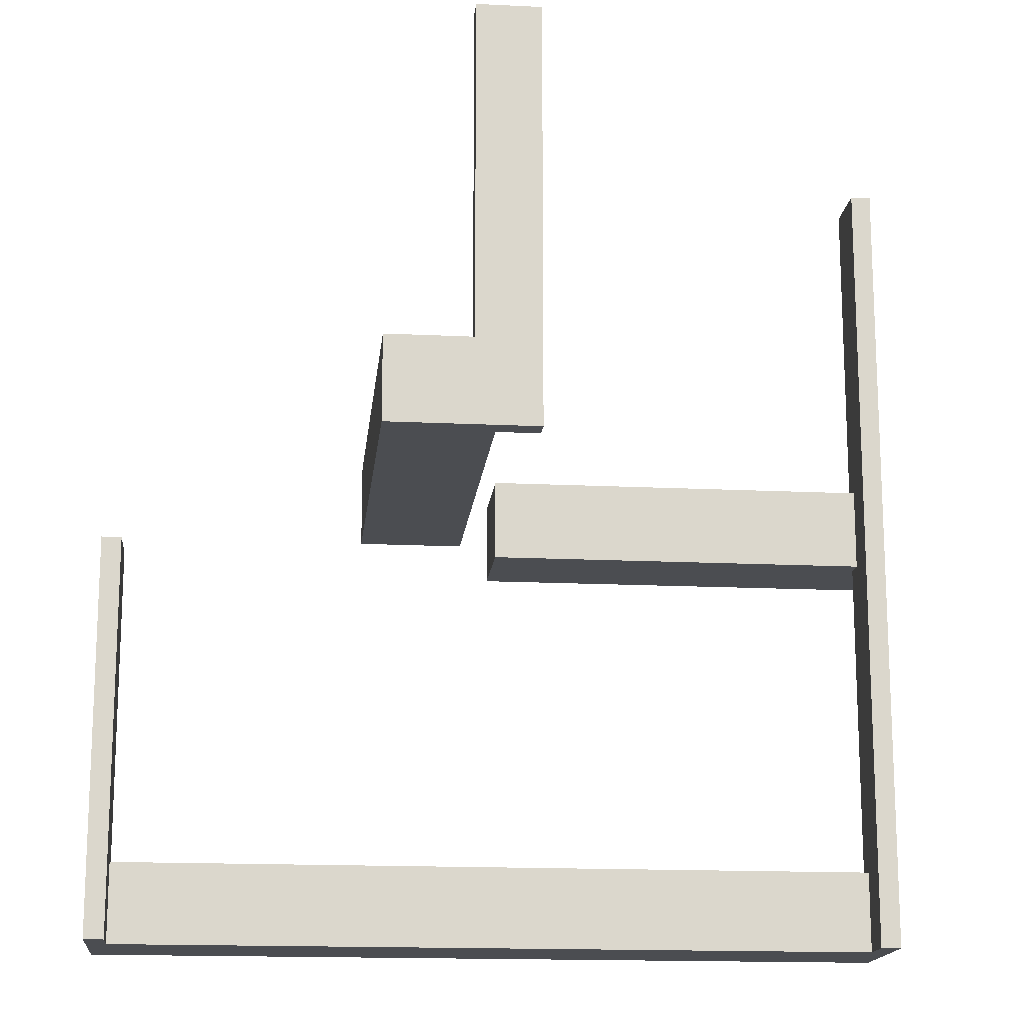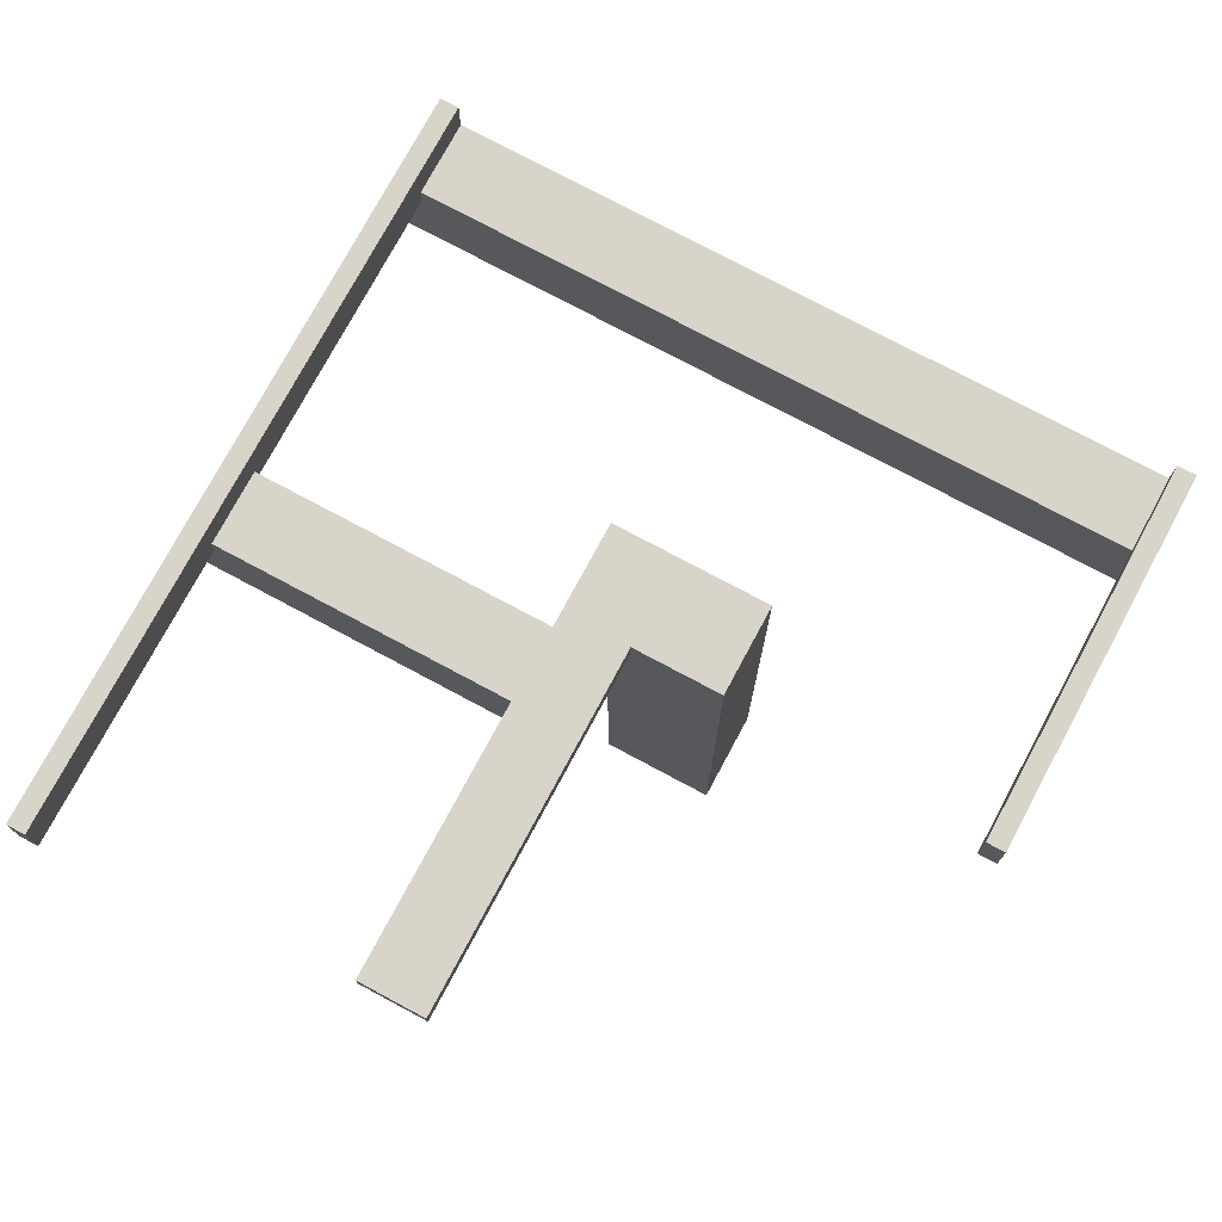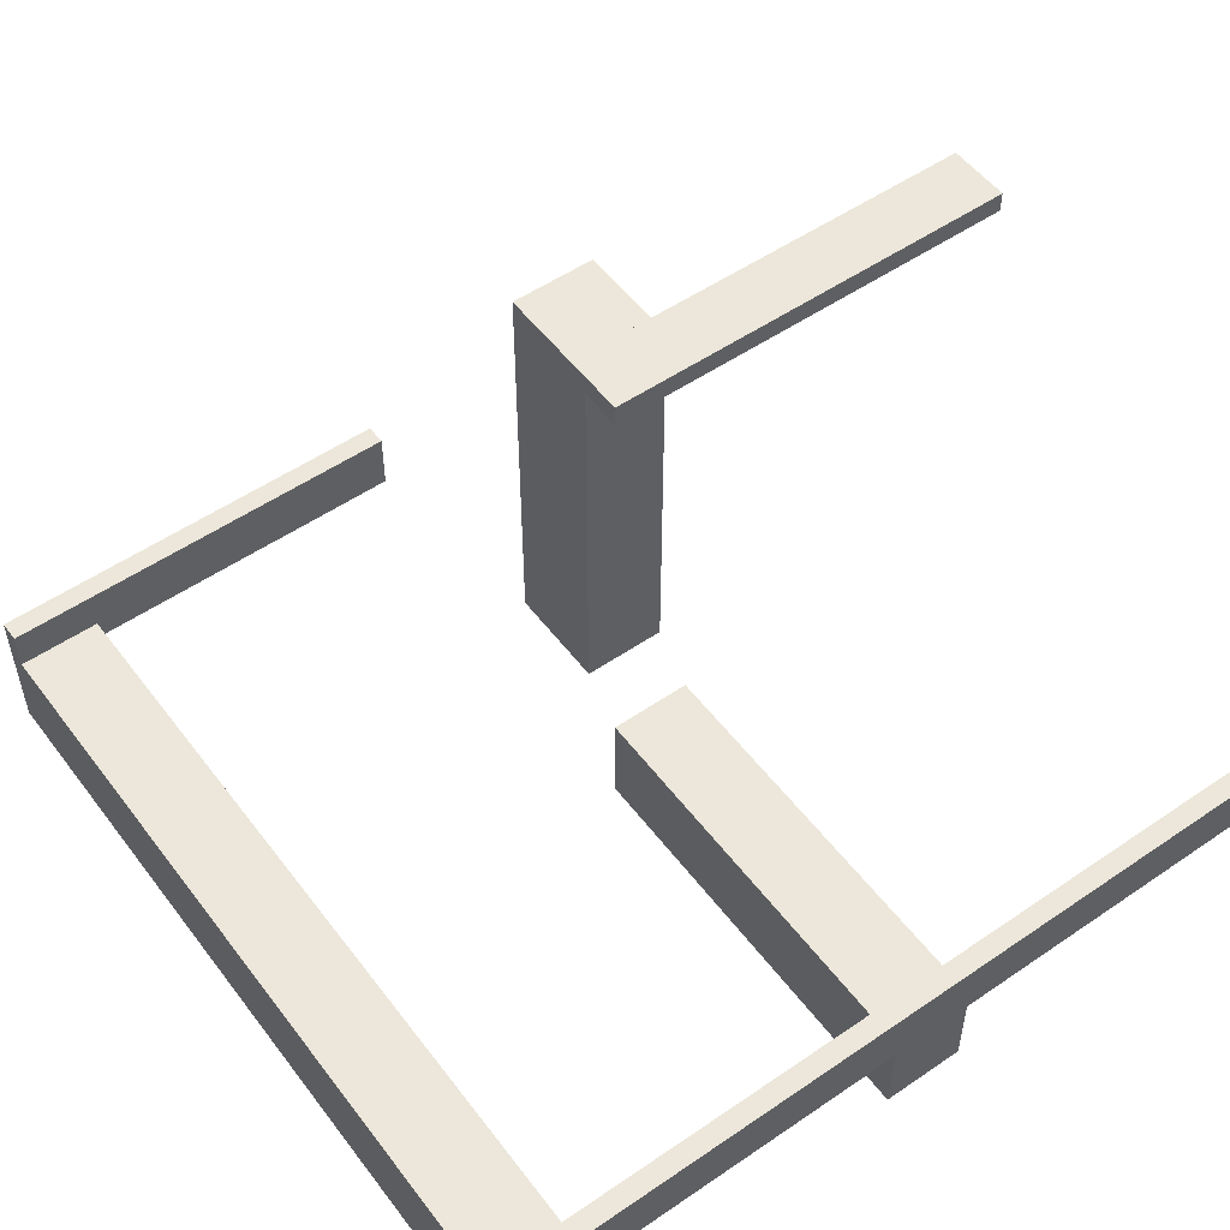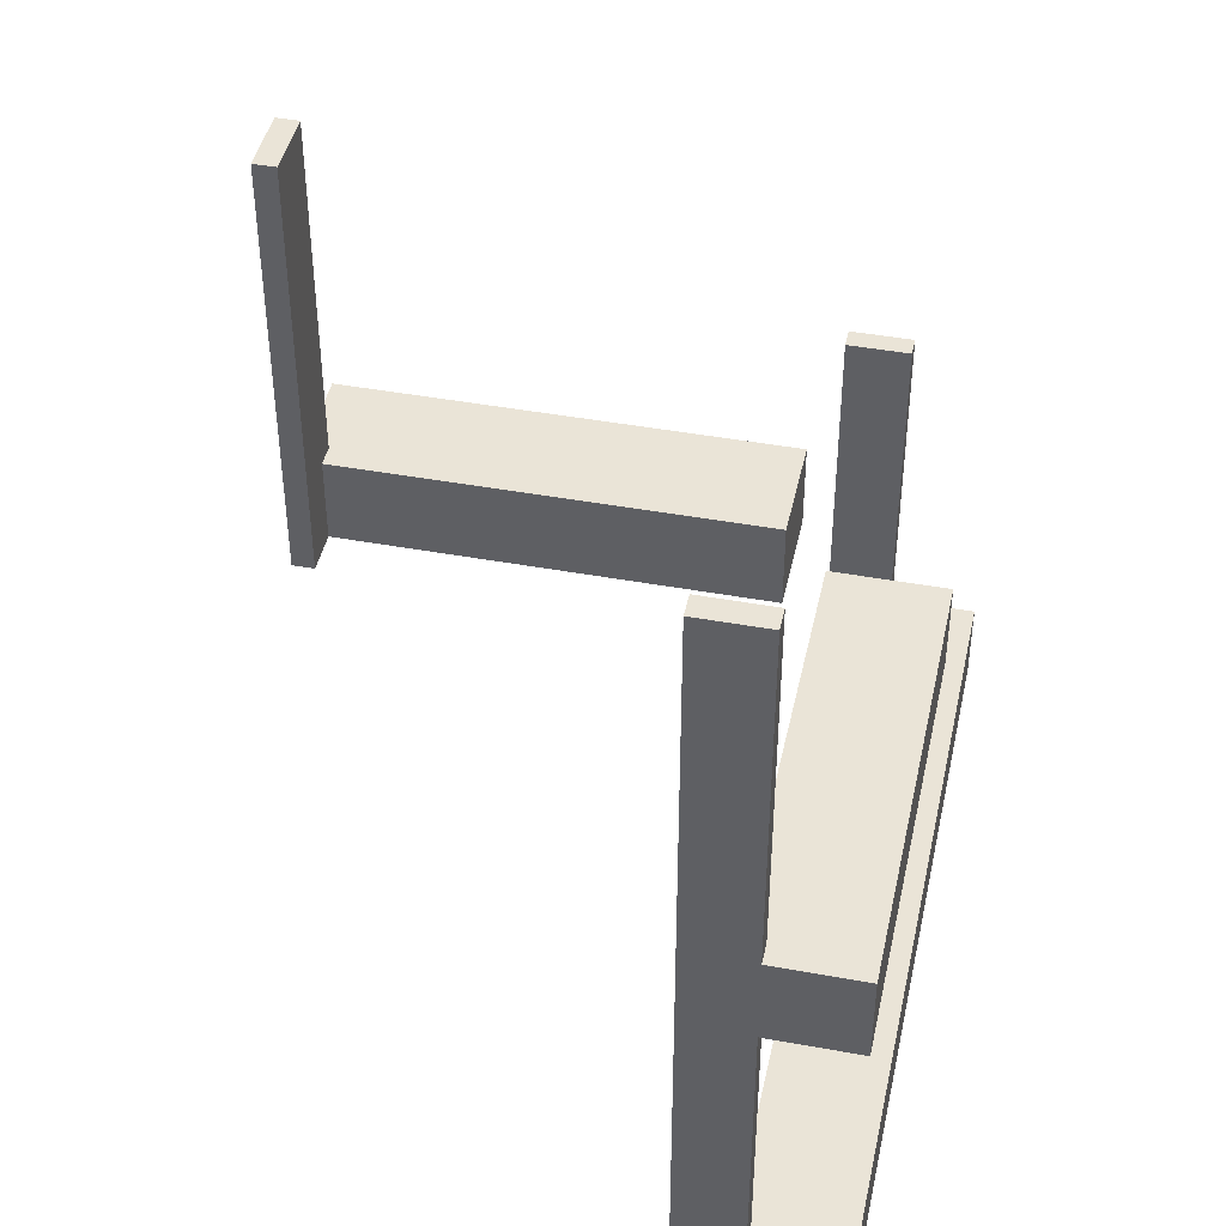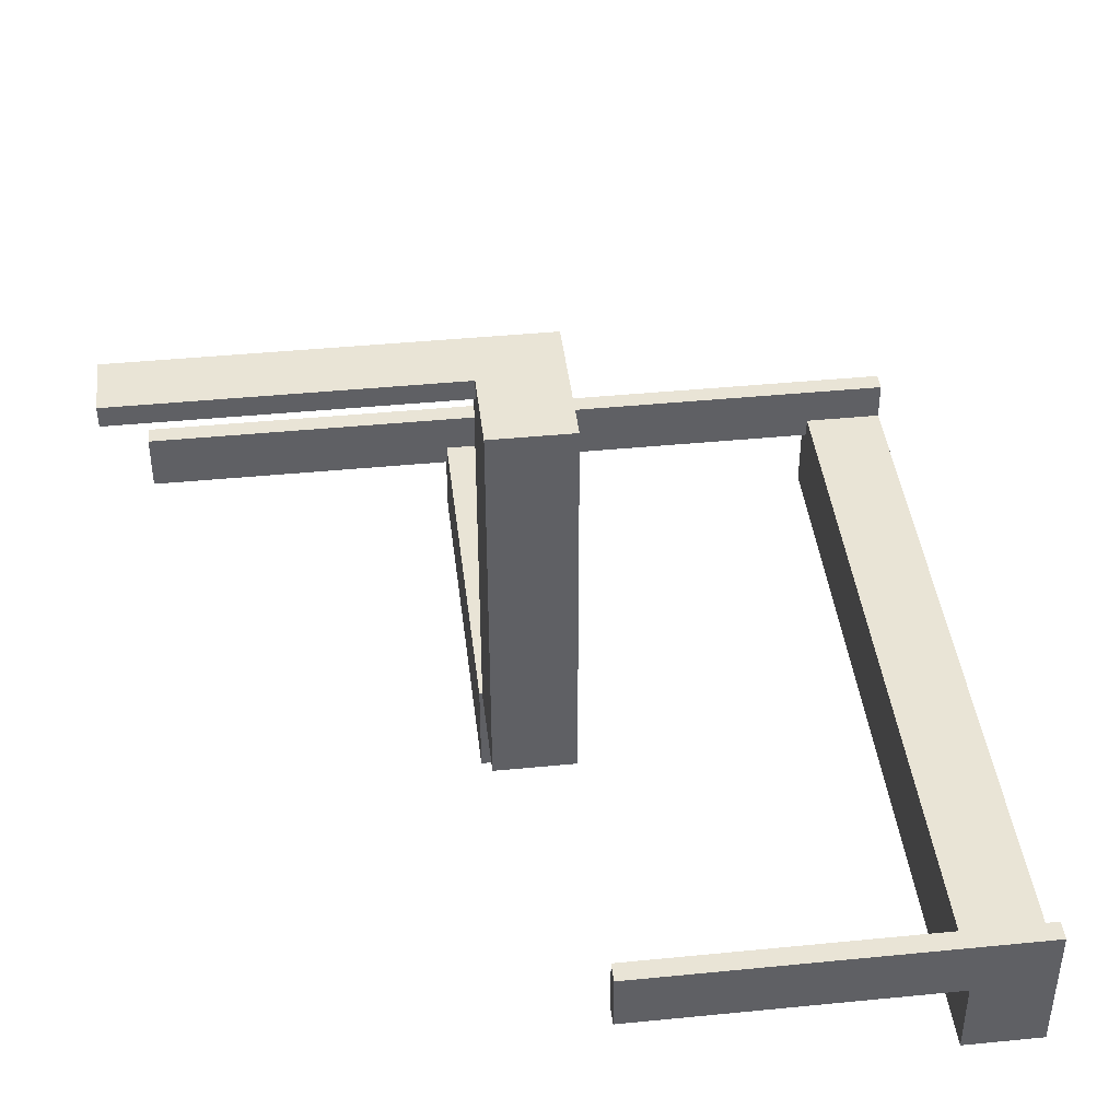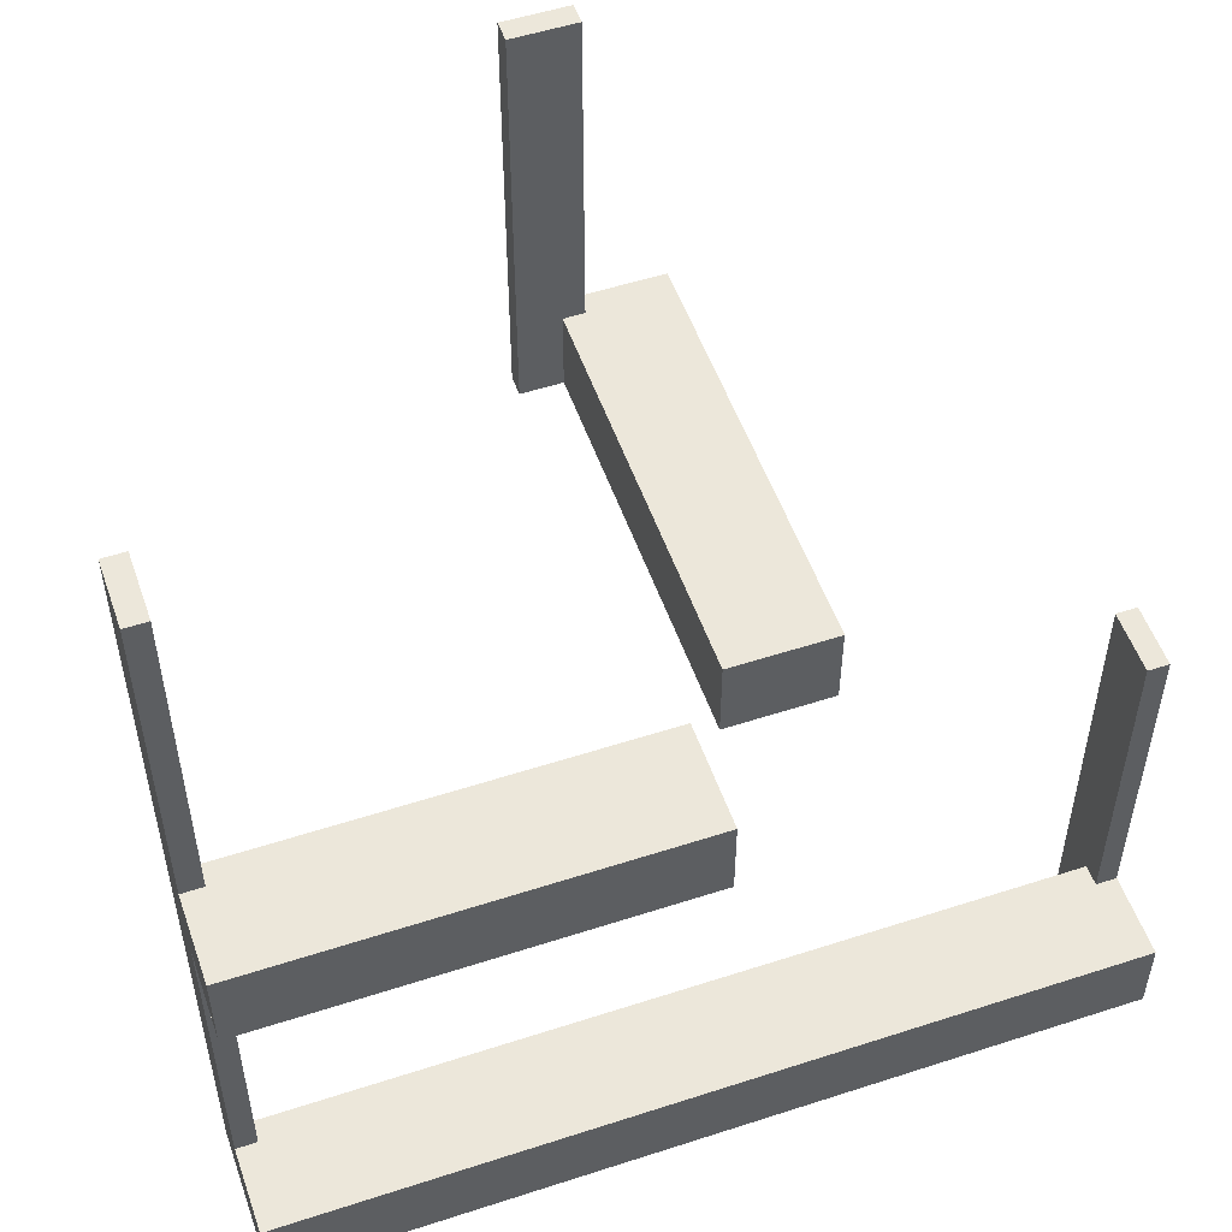
<metadata>
{"format":"obj","ext":"obj","renderer":"f3d","projection":"perspective","resolution":1024,"background":"white","views":[{"elev":-16.0,"azim":174.2,"up":"+Z"},{"elev":75.4,"azim":28.2,"up":"+Y"},{"elev":53.1,"azim":-126.2,"up":"+Y"},{"elev":43.9,"azim":-77.9,"up":"+Z"},{"elev":42.4,"azim":83.3,"up":"+Y"},{"elev":53.1,"azim":-19.2,"up":"+Z"}]}
</metadata>
<code>
v 0 0.5 0
v 0 0.5 0.5
v 0 -0.175 0
v 0 -0.175 0.1
v 0 -0.175 -0.5
v 0 -0.175 -0.4
v 0 -0.05 0
v 0 -0.05 0.1
v 0 -0.05 -0.5
v 0 -0.05 -0.4
v 0 0.475 0
v 0 0.475 0.5
v -0.475 0 0
v -0.475 0 -0.5
v -0.475 0 0.5
v -0.475 -0.075 0
v -0.475 -0.075 0.1
v -0.475 -0.075 -0.5
v -0.475 -0.075 0.5
v -0.475 -0.075 -0.4
v -0.475 -0.05 0
v -0.475 -0.05 0.1
v -0.475 -0.05 -0.5
v -0.475 -0.05 -0.4
v 0.05 0.475 0
v 0.05 0.475 0.1
v 0.05 -0.002063 0
v 0.05 -0.002063 0.1
v 0.175 0.5 0
v 0.175 0.5 0.1
v 0.175 -0.002063 0
v 0.175 -0.002063 0.1
v -0.5 0 0
v -0.5 0 -0.5
v -0.5 0 0.5
v -0.5 -0.075 0
v -0.5 -0.075 0.1
v -0.5 -0.075 -0.5
v -0.5 -0.075 0.5
v -0.5 -0.075 -0.4
v -0.5 -0.175 0
v -0.5 -0.175 0.1
v -0.5 -0.175 -0.5
v -0.5 -0.175 -0.4
v 0.5 0 0
v 0.5 0 -0.5
v 0.5 -0.075 0
v 0.5 -0.075 -0.5
v 0.5 -0.075 -0.4
v 0.5 -0.175 -0.5
v 0.5 -0.175 -0.4
v 0.475 0 0
v 0.475 0 -0.5
v 0.475 -0.075 0
v 0.475 -0.075 -0.5
v 0.475 -0.075 -0.4
v 0.475 -0.05 -0.5
v 0.475 -0.05 -0.4
v 0.075 0.5 0
v 0.075 0.5 0.1
v 0.075 0.5 0.5
v 0.075 0.475 0
v 0.075 0.475 0.1
v 0.075 0.475 0.5
f 10 6 5
f 5 9 10
f 40 38 43
f 43 44 40
f 44 43 5
f 5 6 44
f 23 24 10
f 10 9 23
f 44 20 40
f 6 20 44
f 20 6 10
f 24 20 10
f 20 18 38
f 38 40 20
f 20 24 23
f 23 18 20
f 18 43 38
f 5 18 9
f 23 9 18
f 43 18 5
f 16 36 38
f 38 18 16
f 13 14 34
f 34 33 13
f 16 18 14
f 14 13 16
f 18 38 34
f 34 14 18
f 38 36 33
f 33 34 38
f 36 16 13
f 13 33 36
f 8 4 3
f 3 7 8
f 37 36 41
f 41 42 37
f 42 41 3
f 3 4 42
f 21 22 8
f 8 7 21
f 42 17 37
f 4 17 42
f 17 4 8
f 22 17 8
f 17 16 36
f 36 37 17
f 17 22 21
f 21 16 17
f 16 41 36
f 3 16 7
f 21 7 16
f 41 16 3
f 19 39 36
f 36 16 19
f 15 13 33
f 33 35 15
f 19 16 13
f 13 15 19
f 16 36 33
f 33 13 16
f 36 39 35
f 35 33 36
f 39 19 15
f 15 35 39
f 10 6 5
f 5 9 10
f 49 48 50
f 50 51 49
f 51 50 5
f 5 6 51
f 57 58 10
f 10 9 57
f 51 56 49
f 6 56 51
f 56 6 10
f 58 56 10
f 56 55 48
f 48 49 56
f 56 58 57
f 57 55 56
f 55 50 48
f 5 55 9
f 57 9 55
f 50 55 5
f 54 47 48
f 48 55 54
f 52 53 46
f 46 45 52
f 54 55 53
f 53 52 54
f 55 48 46
f 46 53 55
f 48 47 45
f 45 46 48
f 47 54 52
f 52 45 47
f 32 30 29
f 29 31 32
f 62 31 29
f 59 62 29
f 27 62 25
f 31 62 27
f 27 25 26
f 26 28 27
f 28 26 63
f 32 28 63
f 63 30 32
f 60 30 63
f 28 32 31
f 31 27 28
f 62 59 60
f 60 63 62
f 62 63 26
f 26 25 62
f 60 59 29
f 29 30 60
f 62 64 61
f 61 59 62
f 11 1 2
f 2 12 11
f 62 11 12
f 12 64 62
f 64 12 2
f 2 61 64
f 61 2 1
f 1 59 61
f 59 1 11
f 11 62 59
f 62 64 61
f 61 59 62
f 11 1 2
f 2 12 11
f 62 11 12
f 12 64 62
f 64 12 2
f 2 61 64
f 61 2 1
f 1 59 61
f 59 1 11
f 11 62 59

</code>
